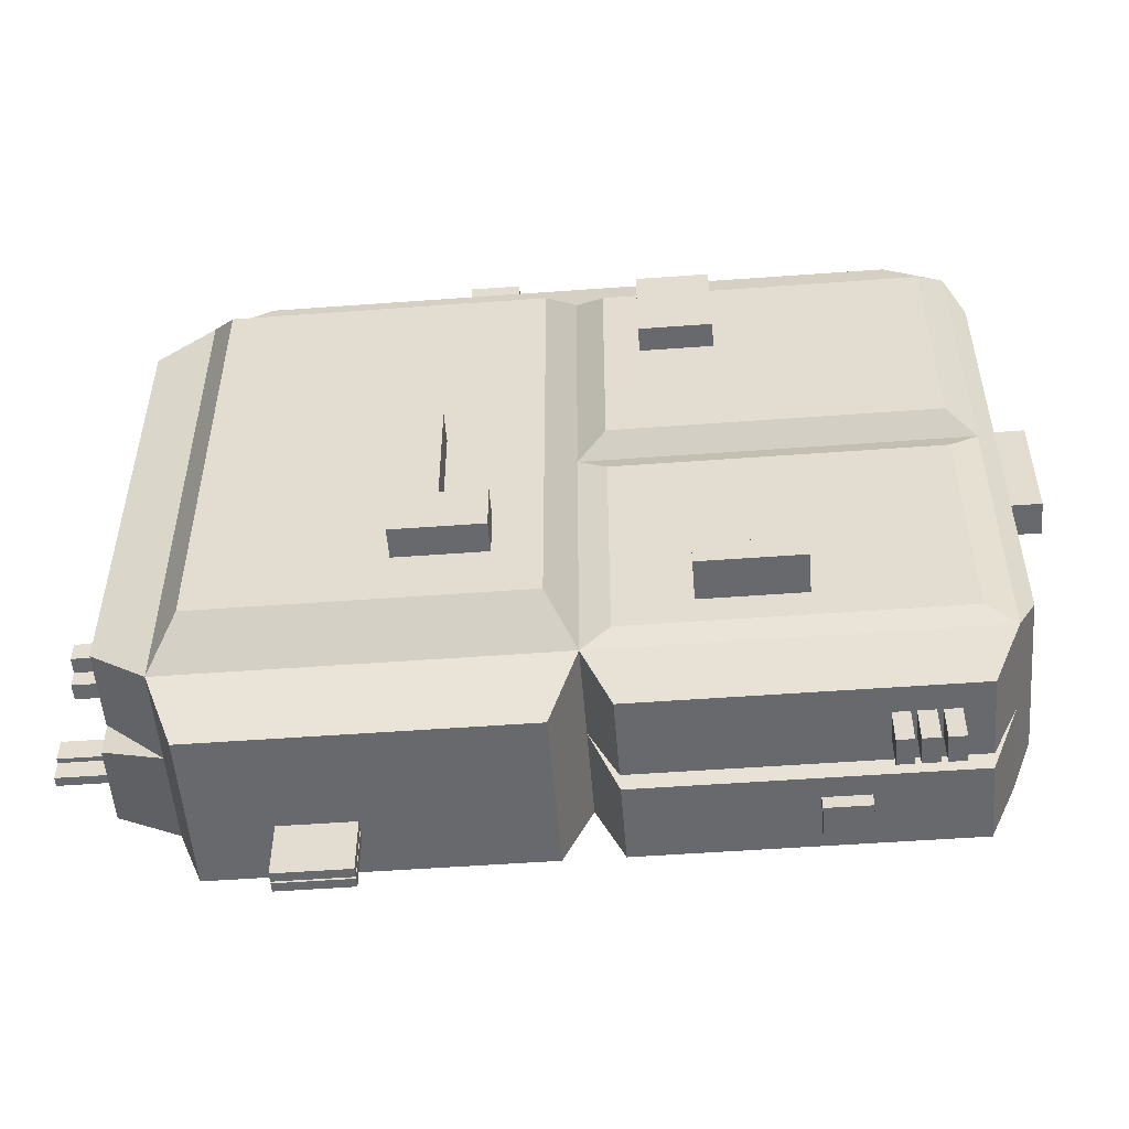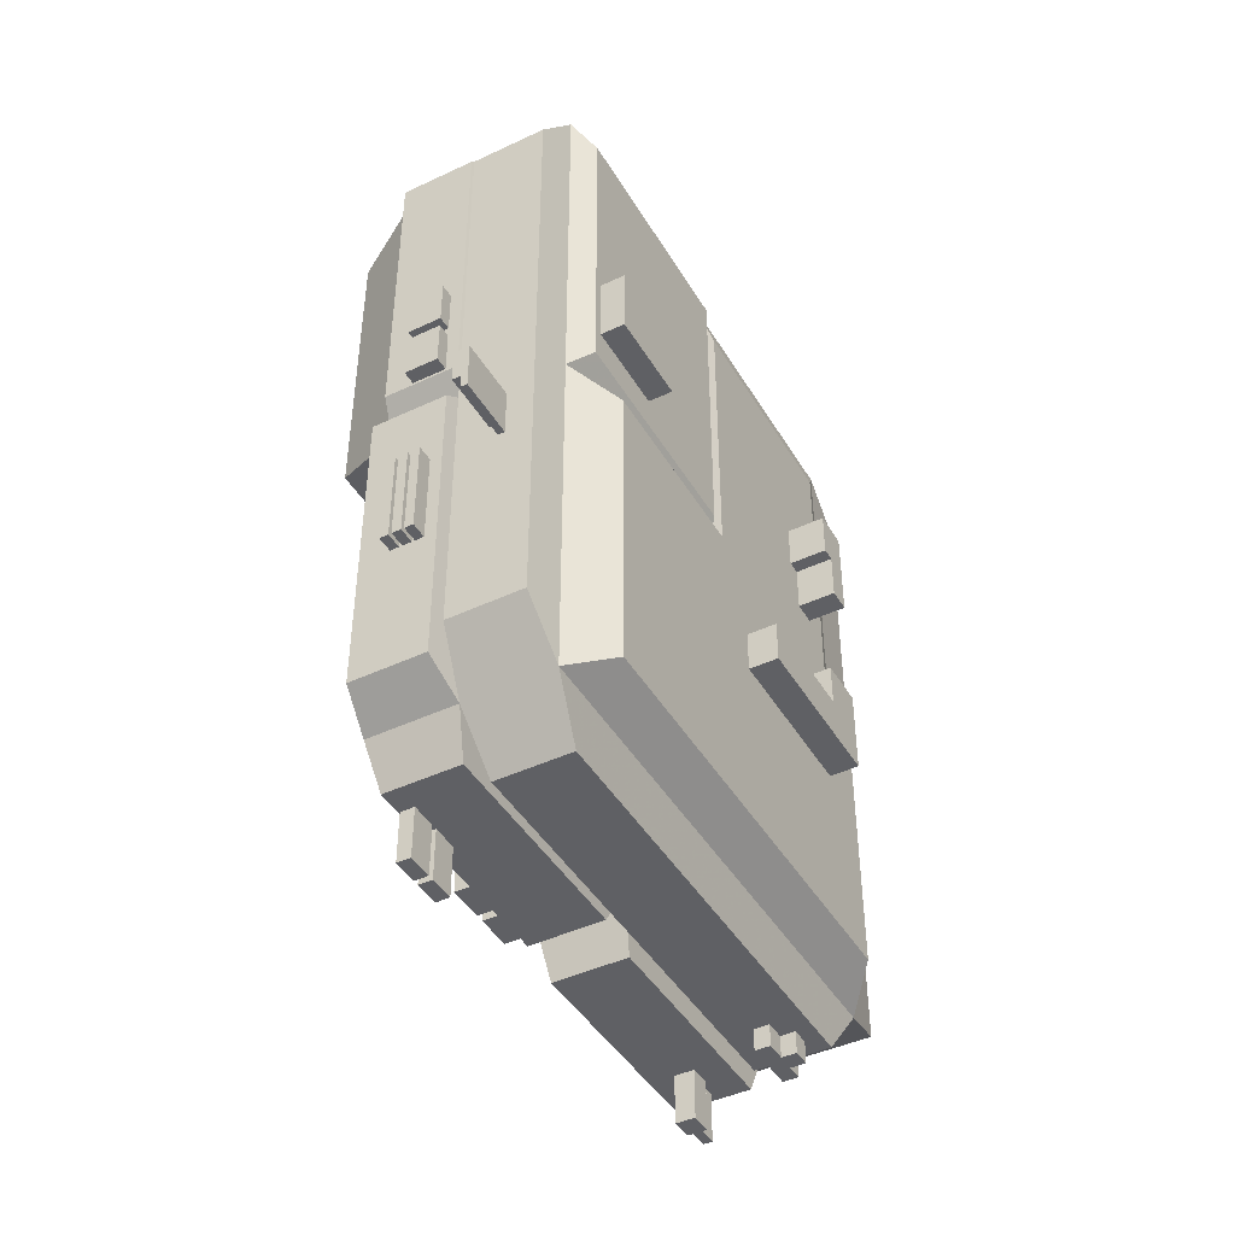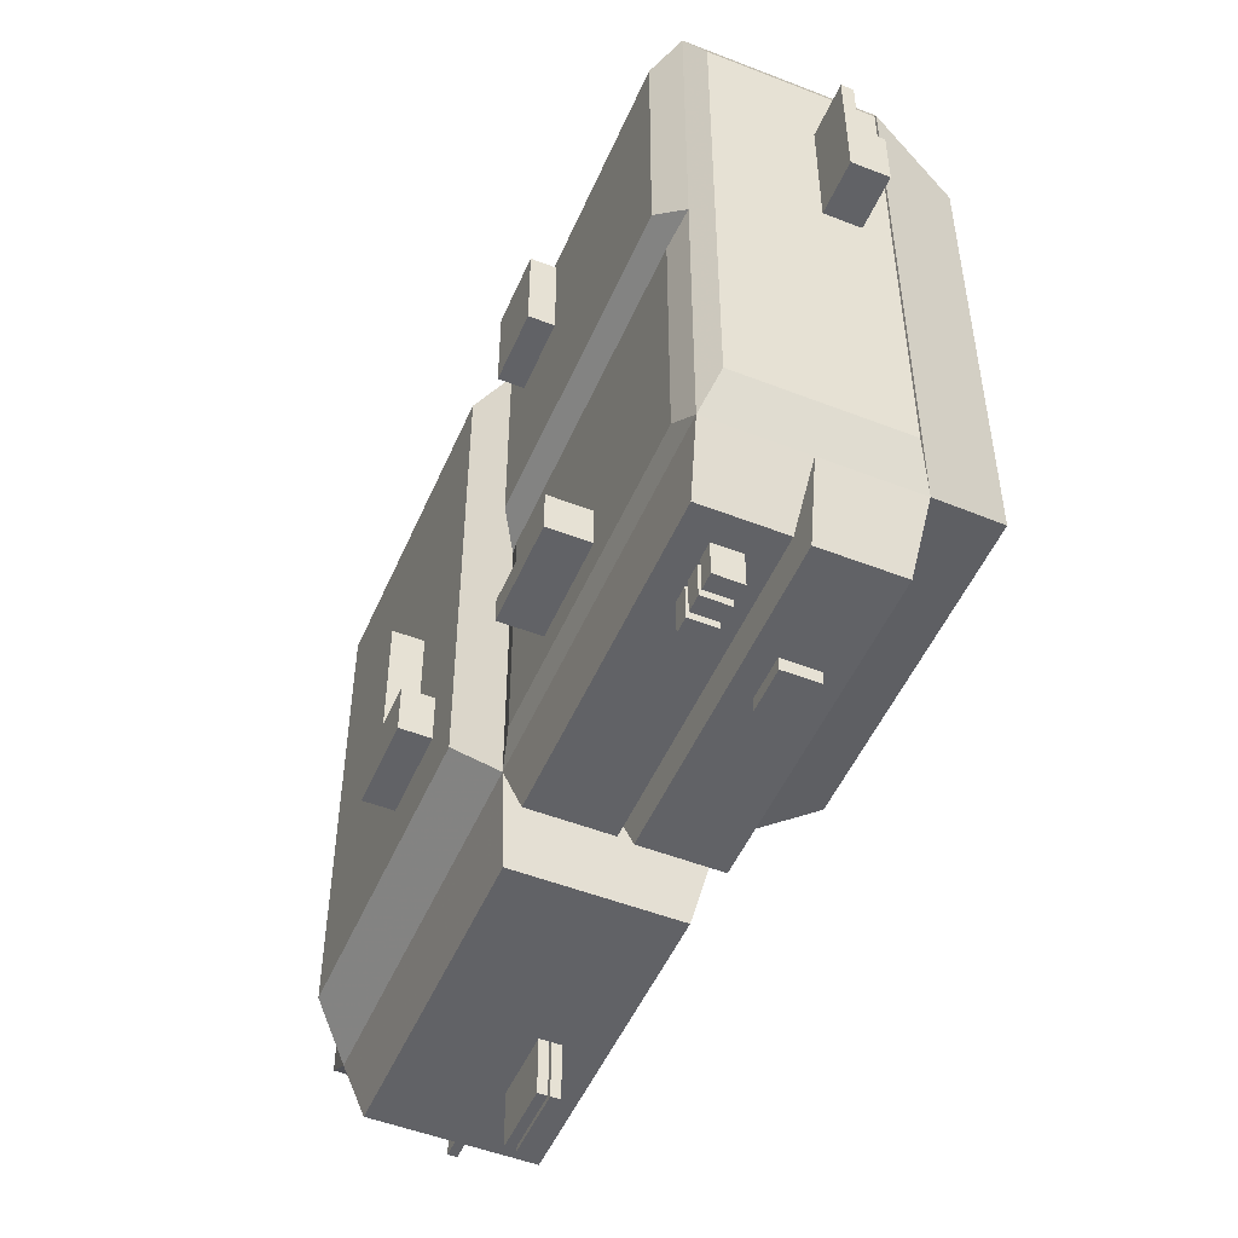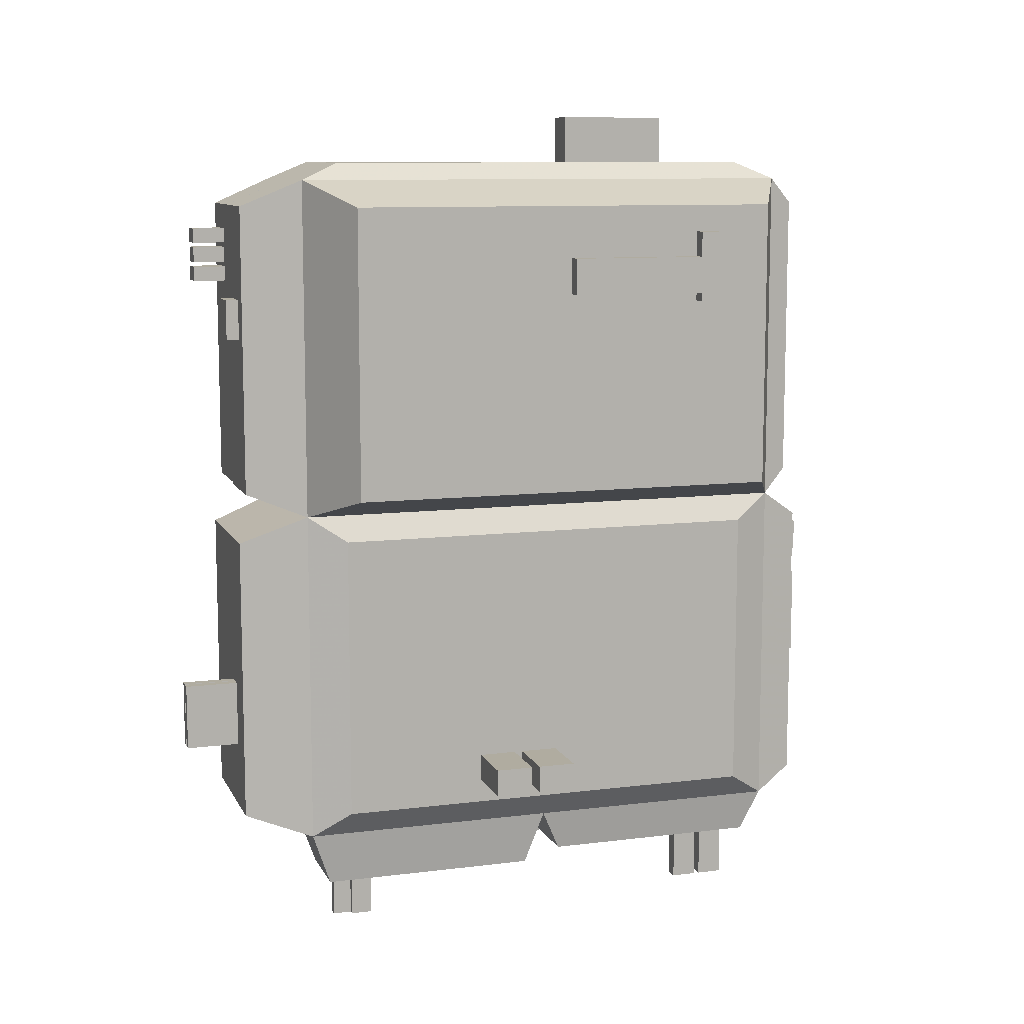
<metadata>
{"format":"obj","ext":"obj","renderer":"f3d","projection":"perspective","resolution":1024,"background":"white","views":[{"elev":-52.8,"azim":-85.5,"up":"+Y"},{"elev":-43.9,"azim":-151.1,"up":"+Z"},{"elev":-50.7,"azim":-23.1,"up":"+Y"},{"elev":9.9,"azim":72.2,"up":"+Z"}]}
</metadata>
<code>
v  -82 -103 -162
v  -82 -103 -226
v  -80.8 -114.1 -221.2
v  -80.8 -114.1 -166.8
v  -66 -103 -226
v  -67.2 -114.1 -221.2
v  -66 -103 -162
v  -67.2 -114.1 -166.8
v  -76.2 -114.1 -171.5
v  -76.2 -114.1 -174.3
v  -76.2 -120.2 -174.3
v  -76.2 -120.2 -171.5
v  -71.51 -114.1 -174.3
v  -71.51 -120.2 -174.3
v  -71.51 -114.1 -171.5
v  -71.51 -120.2 -171.5
v  -76.2 -114.1 -175.2
v  -76.2 -114.1 -178
v  -76.2 -120.2 -178
v  -76.2 -120.2 -175.2
v  -71.51 -114.1 -178
v  -71.51 -120.2 -178
v  -71.51 -114.1 -175.2
v  -71.51 -120.2 -175.2
v  -76.2 -114.1 -178.9
v  -76.2 -114.1 -181.7
v  -76.2 -120.2 -181.7
v  -76.2 -120.2 -178.9
v  -71.51 -114.1 -181.7
v  -71.51 -120.2 -181.7
v  -71.51 -114.1 -178.9
v  -71.51 -120.2 -178.9
v  -82 -103 -290
v  -50 -103 -290
v  -52.4 -115.8 -285.2
v  -79.6 -115.8 -285.2
v  -50 -103 -226
v  -52.4 -115.8 -230.8
v  -79.6 -115.8 -230.8
v  -62.69 -115.8 -272.4
v  -61.07 -115.8 -272.4
v  -61.07 -125.8 -272.4
v  -62.69 -125.8 -272.4
v  -61.07 -115.8 -260
v  -61.07 -125.8 -260
v  -62.69 -115.8 -260
v  -62.69 -125.8 -260
v  -60.71 -115.8 -272.4
v  -59.09 -115.8 -272.4
v  -59.09 -125.8 -272.4
v  -60.71 -125.8 -272.4
v  -59.09 -115.8 -260
v  -59.09 -125.8 -260
v  -60.71 -115.8 -260
v  -60.71 -125.8 -260
v  -50 -103 -162
v  -64.8 -114.6 -166.8
v  -51.2 -114.6 -166.8
v  -64.8 -114.6 -221.2
v  -51.2 -114.6 -221.2
v  -54.83 -114.6 -184.4
v  -61.01 -114.6 -184.4
v  -61.01 -117 -184.4
v  -54.83 -117 -184.4
v  -61.01 -114.6 -192
v  -61.01 -117 -192
v  -54.83 -114.6 -192
v  -54.83 -117 -192
v  -82 -7 -162
v  -66 -7 -162
v  -67.2 0.15 -171.6
v  -80.8 0.15 -171.6
v  -66 -7 -290
v  -67.2 0.15 -280.4
v  -82 -7 -290
v  -80.8 0.15 -280.4
v  -75.99 0.15 -236.9
v  -73.19 0.15 -236.9
v  -73.19 10.89 -236.9
v  -75.99 10.89 -236.9
v  -73.19 0.15 -243
v  -73.19 10.89 -243
v  -74.76 0.15 -243
v  -74.76 10.89 -243
v  -74.76 0.15 -245.5
v  -74.76 10.89 -245.5
v  -75.99 0.15 -245.5
v  -75.99 10.89 -245.5
v  -50 -7 -162
v  -50 -7 -226
v  -51.2 -2.49 -221.2
v  -51.2 -2.49 -166.8
v  -66 -7 -226
v  -64.8 -2.49 -221.2
v  -64.8 -2.49 -166.8
v  -56.42 -2.49 -202.4
v  -56.42 -2.49 -210.7
v  -56.42 -0.03 -210.7
v  -56.42 -0.03 -202.4
v  -62.56 -2.49 -210.7
v  -62.56 -0.03 -210.7
v  -62.56 -2.49 -202.4
v  -62.56 -0.03 -202.4
v  -56.42 -2.49 -212.5
v  -56.42 -2.49 -220.8
v  -56.42 -0.03 -220.8
v  -56.42 -0.03 -212.5
v  -62.56 -2.49 -220.8
v  -62.56 -0.03 -220.8
v  -62.56 -2.49 -212.5
v  -62.56 -0.03 -212.5
v  -50 -7 -290
v  -64.8 -0.04 -285.2
v  -51.2 -0.04 -285.2
v  -64.8 -0.04 -230.8
v  -51.2 -0.04 -230.8
v  -56.71 -0.04 -261.1
v  -58.31 -0.04 -261.1
v  -58.31 2.9 -261.1
v  -56.71 2.9 -261.1
v  -58.31 -0.04 -244.4
v  -58.31 2.9 -244.4
v  -56.71 -0.04 -244.4
v  -56.71 2.9 -244.4
v  -58.85 -0.04 -261.1
v  -60.51 -0.04 -261.1
v  -60.51 2.9 -261.1
v  -58.85 2.9 -261.1
v  -60.51 -0.04 -244.4
v  -60.51 2.9 -244.4
v  -58.85 -0.04 -244.4
v  -58.85 2.9 -244.4
v  -61.05 -0.04 -261.1
v  -62.65 -0.04 -261.1
v  -62.65 2.9 -261.1
v  -61.05 2.9 -261.1
v  -62.65 -0.04 -244.4
v  -62.65 2.9 -244.4
v  -61.05 -0.04 -244.4
v  -61.05 2.9 -244.4
v  -52.4 -95.8 -158.8
v  -79.6 -95.8 -158.8
v  -52.4 -14.2 -158.8
v  -79.6 -14.2 -158.8
v  -63.07 -48.57 -158.8
v  -56.97 -48.57 -158.8
v  -56.97 -48.57 -150.1
v  -63.07 -48.57 -150.1
v  -56.97 -38.28 -158.8
v  -56.97 -38.28 -150.1
v  -61.06 -38.28 -158.8
v  -61.06 -38.28 -150.1
v  -61.06 -26.99 -158.8
v  -61.06 -26.99 -150.1
v  -63.07 -26.99 -158.8
v  -63.07 -26.99 -150.1
v  -35.8 -95.8 -221.2
v  -35.8 -95.8 -166.8
v  -35.8 -14.2 -221.2
v  -35.8 -14.2 -166.8
v  -35.8 -54.37 -176.6
v  -35.8 -54.37 -183.4
v  -33.29 -54.37 -183.4
v  -33.29 -54.37 -176.6
v  -35.8 -28.92 -183.4
v  -33.29 -28.92 -183.4
v  -35.8 -28.92 -185
v  -33.29 -28.92 -185
v  -35.8 -17.7 -185
v  -33.29 -17.7 -185
v  -35.8 -17.7 -178.4
v  -33.29 -17.7 -178.4
v  -35.8 -17.7 -171.8
v  -33.29 -17.7 -171.8
v  -35.8 -28.92 -171.8
v  -33.29 -28.92 -171.8
v  -35.8 -28.92 -176.6
v  -33.29 -28.92 -176.6
v  -47.15 -14.2 -285.2
v  -47.15 -95.8 -285.2
v  -47.15 -14.2 -230.8
v  -47.15 -95.8 -230.8
v  -47.15 -69.17 -280.6
v  -47.15 -62.12 -280.6
v  -35.94 -62.12 -280.6
v  -35.94 -69.17 -280.6
v  -47.15 -62.12 -275.6
v  -35.94 -62.12 -275.6
v  -47.15 -69.17 -275.6
v  -35.94 -69.17 -275.6
v  -47.15 -60.55 -280.6
v  -47.15 -53.5 -280.6
v  -35.94 -53.5 -280.6
v  -35.94 -60.55 -280.6
v  -47.15 -53.5 -275.6
v  -35.94 -53.5 -275.6
v  -47.15 -60.55 -275.6
v  -35.94 -60.55 -275.6
v  -66 -103 -290
v  -64.8 -99.4 -300.2
v  -51.2 -99.4 -300.2
v  -66 -55 -290
v  -64.8 -58.6 -300.2
v  -50 -55 -290
v  -51.2 -58.6 -300.2
v  -56.9 -97.49 -300.2
v  -58.52 -97.49 -300.2
v  -58.52 -97.49 -309.1
v  -56.9 -97.49 -309.1
v  -58.52 -93.99 -300.2
v  -58.52 -93.99 -309.1
v  -59.38 -93.99 -300.2
v  -59.38 -93.99 -309.1
v  -59.38 -89.97 -300.2
v  -59.38 -89.97 -309.1
v  -57.6 -89.97 -300.2
v  -57.6 -89.97 -309.1
v  -55.82 -89.97 -300.2
v  -55.82 -89.97 -309.1
v  -55.82 -93.99 -300.2
v  -55.82 -93.99 -309.1
v  -56.9 -93.99 -300.2
v  -56.9 -93.99 -309.1
v  -80.8 -14.2 -299.5
v  -80.8 -95.8 -299.5
v  -67.2 -14.2 -299.5
v  -67.2 -95.8 -299.5
v  -77.77 -92.41 -299.5
v  -77.77 -89.12 -299.5
v  -77.77 -89.12 -303.5
v  -77.77 -92.41 -303.5
v  -75.06 -89.12 -299.5
v  -75.06 -89.12 -303.5
v  -75.06 -85.42 -299.5
v  -75.06 -85.42 -303.5
v  -72.25 -85.42 -299.5
v  -72.25 -85.42 -303.5
v  -72.25 -90.39 -299.5
v  -72.25 -90.39 -303.5
v  -72.25 -95.36 -299.5
v  -72.25 -95.36 -303.5
v  -75.06 -95.36 -299.5
v  -75.06 -95.36 -303.5
v  -75.06 -92.41 -299.5
v  -75.06 -92.41 -303.5
v  -51.2 -51.4 -298
v  -51.2 -10.6 -298
v  -64.8 -51.4 -298
v  -64.8 -10.6 -298
v  -51.45 -15.19 -298
v  -51.45 -19.85 -298
v  -51.45 -19.85 -307.1
v  -51.45 -15.19 -307.1
v  -53.96 -19.85 -298
v  -53.96 -19.85 -307.1
v  -53.96 -15.19 -298
v  -53.96 -15.19 -307.1
v  -51.45 -20.88 -298
v  -51.45 -25.54 -298
v  -51.45 -25.54 -307.1
v  -51.45 -20.88 -307.1
v  -53.96 -25.54 -298
v  -53.96 -25.54 -307.1
v  -53.96 -20.88 -298
v  -53.96 -20.88 -307.1
v  -88.26 -95.8 -230.8
v  -88.26 -95.8 -285.2
v  -82 -7 -226
v  -88.26 -14.2 -230.8
v  -88.26 -14.2 -285.2
v  -88.26 -85.89 -253.9
v  -88.26 -85.89 -238.7
v  -93.48 -85.89 -238.7
v  -93.48 -85.89 -253.9
v  -88.26 -77.16 -238.7
v  -93.48 -77.16 -238.7
v  -88.26 -77.16 -246.4
v  -93.48 -77.16 -246.4
v  -88.26 -55.77 -246.4
v  -93.48 -55.77 -246.4
v  -88.26 -55.77 -253.9
v  -93.48 -55.77 -253.9
v  -82 -55 -162
v  -83.19 -58.6 -166.8
v  -83.19 -99.4 -166.8
v  -82 -55 -226
v  -83.19 -58.6 -221.2
v  -83.19 -99.4 -221.2
v  -83.19 -94.13 -191.5
v  -83.19 -87.22 -191.5
v  -90.21 -87.22 -191.5
v  -90.21 -94.13 -191.5
v  -83.19 -87.22 -200
v  -90.21 -87.22 -200
v  -83.19 -89.75 -200
v  -90.21 -89.75 -200
v  -83.19 -89.75 -208.7
v  -90.21 -89.75 -208.7
v  -83.19 -94.13 -208.7
v  -90.21 -94.13 -208.7
v  -85.31 -10.6 -221.2
v  -85.31 -10.6 -166.8
v  -85.31 -51.4 -221.2
v  -85.31 -51.4 -166.8
v  -85.31 -12.2 -202.8
v  -85.31 -12.2 -215.2
v  -89.64 -12.2 -215.2
v  -89.64 -12.2 -202.8
v  -85.31 -28.34 -215.2
v  -89.64 -28.34 -215.2
v  -85.31 -28.34 -202.8
v  -89.64 -28.34 -202.8
g _object_detail_mama_01
f 1 2 3
f 3 4 1
f 2 5 6
f 6 3 2
f 5 7 8
f 8 6 5
f 7 1 4
f 4 8 7
f 4 3 6
f 6 8 4
f 9 10 11
f 11 12 9
f 10 13 14
f 14 11 10
f 13 15 16
f 16 14 13
f 15 9 12
f 12 16 15
f 12 11 14
f 14 16 12
f 17 18 19
f 19 20 17
f 18 21 22
f 22 19 18
f 21 23 24
f 24 22 21
f 23 17 20
f 20 24 23
f 20 19 22
f 22 24 20
f 25 26 27
f 27 28 25
f 26 29 30
f 30 27 26
f 29 31 32
f 32 30 29
f 31 25 28
f 28 32 31
f 28 27 30
f 30 32 28
f 33 34 35
f 35 36 33
f 34 37 38
f 38 35 34
f 37 2 39
f 39 38 37
f 2 33 36
f 36 39 2
f 36 35 38
f 38 39 36
f 40 41 42
f 42 43 40
f 41 44 45
f 45 42 41
f 44 46 47
f 47 45 44
f 46 40 43
f 43 47 46
f 43 42 45
f 45 47 43
f 48 49 50
f 50 51 48
f 49 52 53
f 53 50 49
f 52 54 55
f 55 53 52
f 54 48 51
f 51 55 54
f 51 50 53
f 53 55 51
f 56 7 57
f 57 58 56
f 7 5 59
f 59 57 7
f 5 37 60
f 60 59 5
f 37 56 58
f 58 60 37
f 58 57 59
f 59 60 58
f 61 62 63
f 63 64 61
f 62 65 66
f 66 63 62
f 65 67 68
f 68 66 65
f 67 61 64
f 64 68 67
f 64 63 66
f 66 68 64
f 69 70 71
f 71 72 69
f 70 73 74
f 74 71 70
f 73 75 76
f 76 74 73
f 75 69 72
f 72 76 75
f 72 71 74
f 74 76 72
f 77 78 79
f 79 80 77
f 78 81 82
f 82 79 78
f 81 83 84
f 84 82 81
f 83 85 86
f 86 84 83
f 85 87 88
f 88 86 85
f 87 77 80
f 80 88 87
f 80 79 82
f 80 82 84
f 80 84 86
f 80 86 88
f 89 90 91
f 91 92 89
f 90 93 94
f 94 91 90
f 93 70 95
f 95 94 93
f 70 89 92
f 92 95 70
f 92 91 94
f 94 95 92
f 96 97 98
f 98 99 96
f 97 100 101
f 101 98 97
f 100 102 103
f 103 101 100
f 102 96 99
f 99 103 102
f 99 98 101
f 101 103 99
f 104 105 106
f 106 107 104
f 105 108 109
f 109 106 105
f 108 110 111
f 111 109 108
f 110 104 107
f 107 111 110
f 107 106 109
f 109 111 107
f 112 73 113
f 113 114 112
f 73 93 115
f 115 113 73
f 93 90 116
f 116 115 93
f 90 112 114
f 114 116 90
f 114 113 115
f 115 116 114
f 117 118 119
f 119 120 117
f 118 121 122
f 122 119 118
f 121 123 124
f 124 122 121
f 123 117 120
f 120 124 123
f 120 119 122
f 122 124 120
f 125 126 127
f 127 128 125
f 126 129 130
f 130 127 126
f 129 131 132
f 132 130 129
f 131 125 128
f 128 132 131
f 128 127 130
f 130 132 128
f 133 134 135
f 135 136 133
f 134 137 138
f 138 135 134
f 137 139 140
f 140 138 137
f 139 133 136
f 136 140 139
f 136 135 138
f 138 140 136
f 1 56 141
f 141 142 1
f 56 89 143
f 143 141 56
f 89 69 144
f 144 143 89
f 69 1 142
f 142 144 69
f 142 141 143
f 143 144 142
f 145 146 147
f 147 148 145
f 146 149 150
f 150 147 146
f 149 151 152
f 152 150 149
f 151 153 154
f 154 152 151
f 153 155 156
f 156 154 153
f 155 145 148
f 148 156 155
f 148 147 150
f 148 150 152
f 148 152 154
f 148 154 156
f 56 37 157
f 157 158 56
f 37 90 159
f 159 157 37
f 90 89 160
f 160 159 90
f 89 56 158
f 158 160 89
f 158 157 159
f 159 160 158
f 161 162 163
f 163 164 161
f 162 165 166
f 166 163 162
f 165 167 168
f 168 166 165
f 167 169 170
f 170 168 167
f 169 171 172
f 172 170 169
f 171 173 174
f 174 172 171
f 173 175 176
f 176 174 173
f 175 177 178
f 178 176 175
f 177 161 164
f 164 178 177
f 172 174 176
f 172 176 178
f 172 178 164
f 172 164 163
f 172 163 166
f 172 166 168
f 172 168 170
f 34 112 179
f 179 180 34
f 112 90 181
f 181 179 112
f 90 37 182
f 182 181 90
f 37 34 180
f 180 182 37
f 180 179 181
f 181 182 180
f 183 184 185
f 185 186 183
f 184 187 188
f 188 185 184
f 187 189 190
f 190 188 187
f 189 183 186
f 186 190 189
f 186 185 188
f 188 190 186
f 191 192 193
f 193 194 191
f 192 195 196
f 196 193 192
f 195 197 198
f 198 196 195
f 197 191 194
f 194 198 197
f 194 193 196
f 196 198 194
f 34 199 200
f 200 201 34
f 199 202 203
f 203 200 199
f 202 204 205
f 205 203 202
f 204 34 201
f 201 205 204
f 201 200 203
f 203 205 201
f 206 207 208
f 208 209 206
f 207 210 211
f 211 208 207
f 210 212 213
f 213 211 210
f 212 214 215
f 215 213 212
f 214 216 217
f 217 215 214
f 216 218 219
f 219 217 216
f 218 220 221
f 221 219 218
f 220 222 223
f 223 221 220
f 222 206 209
f 209 223 222
f 217 219 221
f 217 221 223
f 217 223 209
f 217 209 208
f 217 208 211
f 217 211 213
f 217 213 215
f 33 75 224
f 224 225 33
f 75 73 226
f 226 224 75
f 73 199 227
f 227 226 73
f 199 33 225
f 225 227 199
f 225 224 226
f 226 227 225
f 228 229 230
f 230 231 228
f 229 232 233
f 233 230 229
f 232 234 235
f 235 233 232
f 234 236 237
f 237 235 234
f 236 238 239
f 239 237 236
f 238 240 241
f 241 239 238
f 240 242 243
f 243 241 240
f 242 244 245
f 245 243 242
f 244 228 231
f 231 245 244
f 239 241 243
f 239 243 245
f 239 245 231
f 239 231 230
f 239 230 233
f 239 233 235
f 239 235 237
f 112 204 246
f 246 247 112
f 204 202 248
f 248 246 204
f 202 73 249
f 249 248 202
f 73 112 247
f 247 249 73
f 247 246 248
f 248 249 247
f 250 251 252
f 252 253 250
f 251 254 255
f 255 252 251
f 254 256 257
f 257 255 254
f 256 250 253
f 253 257 256
f 253 252 255
f 255 257 253
f 258 259 260
f 260 261 258
f 259 262 263
f 263 260 259
f 262 264 265
f 265 263 262
f 264 258 261
f 261 265 264
f 261 260 263
f 263 265 261
f 33 2 266
f 266 267 33
f 2 268 269
f 269 266 2
f 268 75 270
f 270 269 268
f 75 33 267
f 267 270 75
f 267 266 269
f 269 270 267
f 271 272 273
f 273 274 271
f 272 275 276
f 276 273 272
f 275 277 278
f 278 276 275
f 277 279 280
f 280 278 277
f 279 281 282
f 282 280 279
f 281 271 274
f 274 282 281
f 274 273 276
f 274 276 278
f 274 278 280
f 274 280 282
f 1 283 284
f 284 285 1
f 283 286 287
f 287 284 283
f 286 2 288
f 288 287 286
f 2 1 285
f 285 288 2
f 285 284 287
f 287 288 285
f 289 290 291
f 291 292 289
f 290 293 294
f 294 291 290
f 293 295 296
f 296 294 293
f 295 297 298
f 298 296 295
f 297 299 300
f 300 298 297
f 299 289 292
f 292 300 299
f 292 291 294
f 292 294 296
f 292 296 298
f 292 298 300
f 69 268 301
f 301 302 69
f 268 286 303
f 303 301 268
f 286 283 304
f 304 303 286
f 283 69 302
f 302 304 283
f 302 301 303
f 303 304 302
f 305 306 307
f 307 308 305
f 306 309 310
f 310 307 306
f 309 311 312
f 312 310 309
f 311 305 308
f 308 312 311
f 308 307 310
f 310 312 308

</code>
